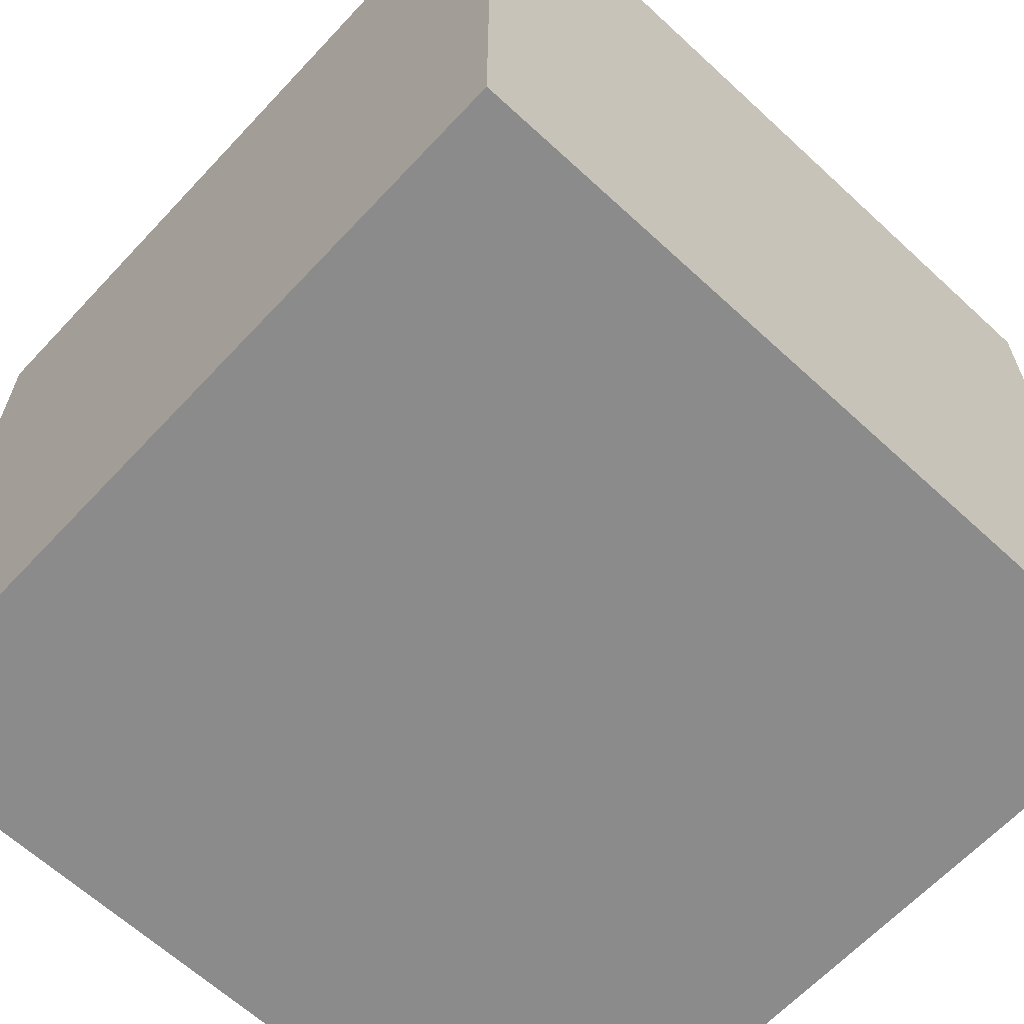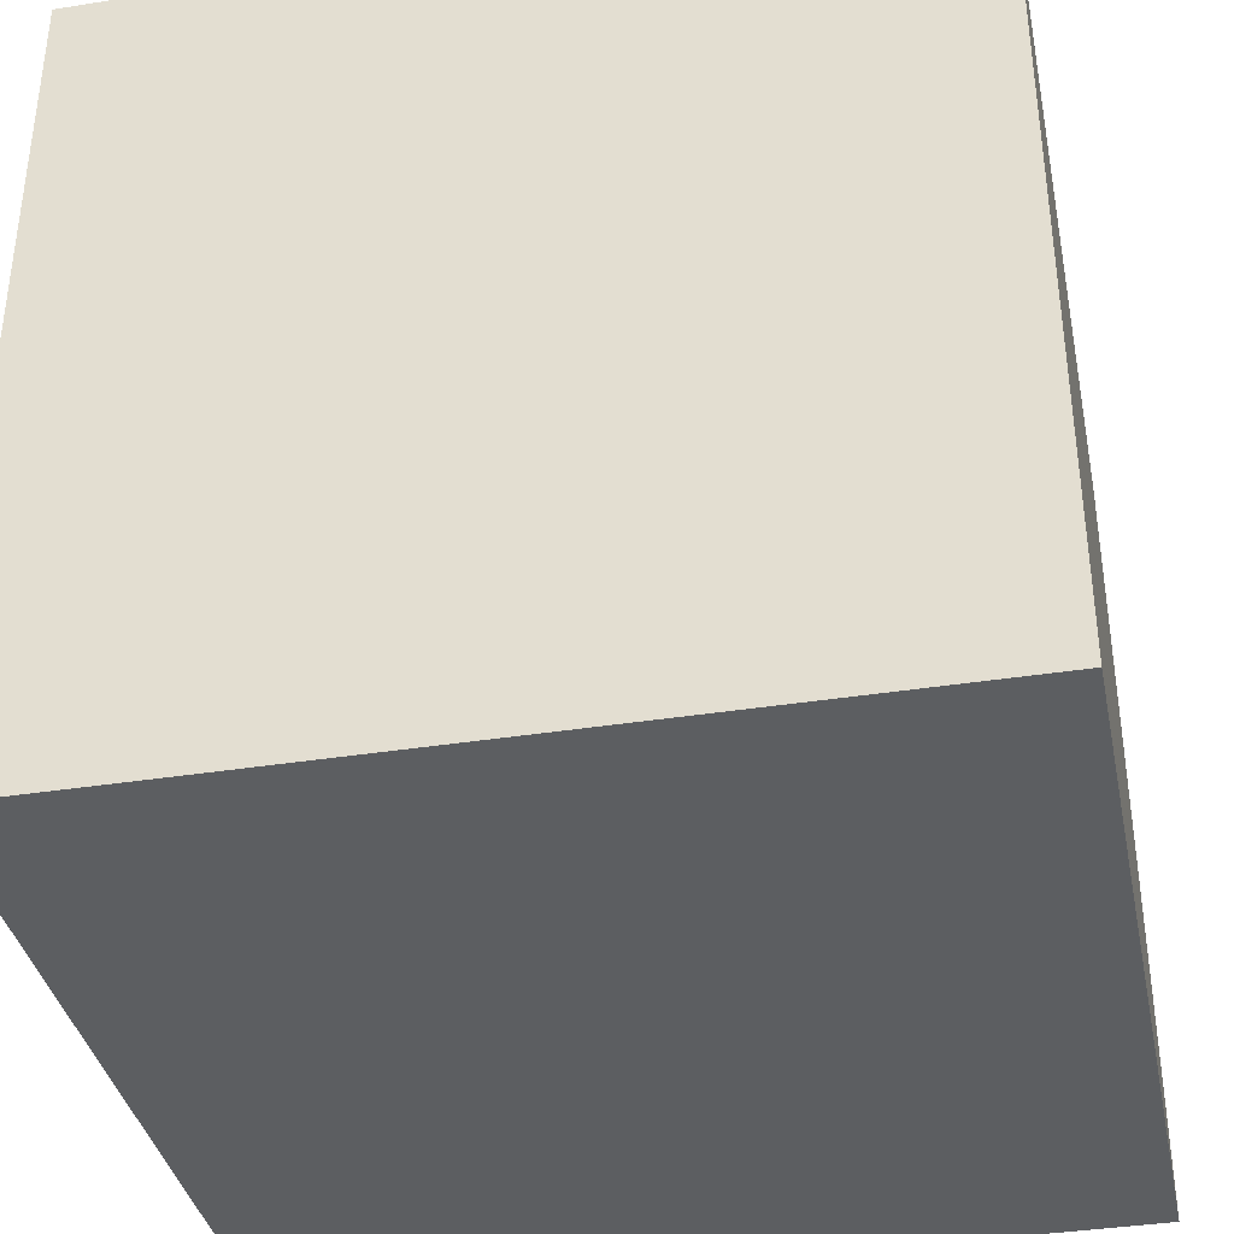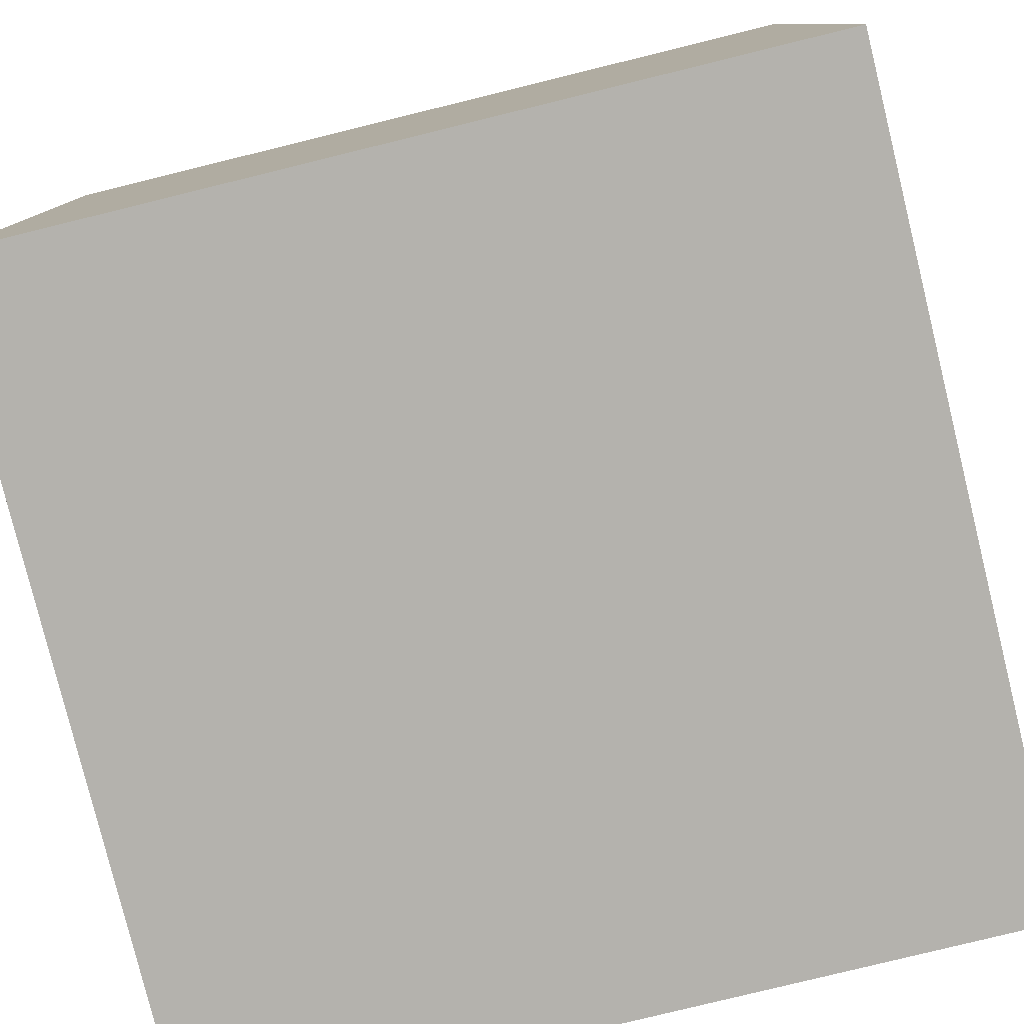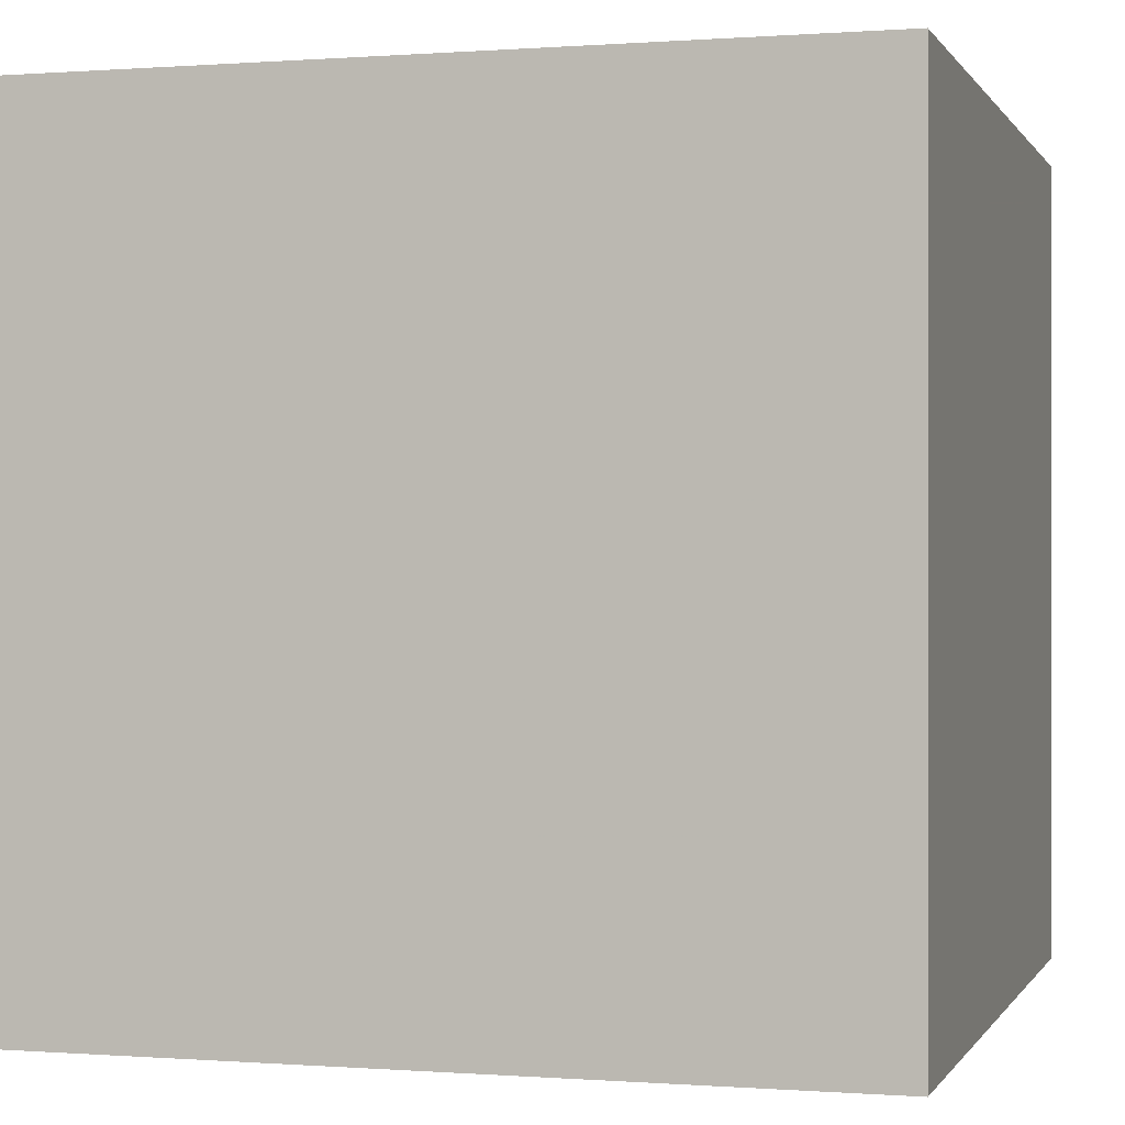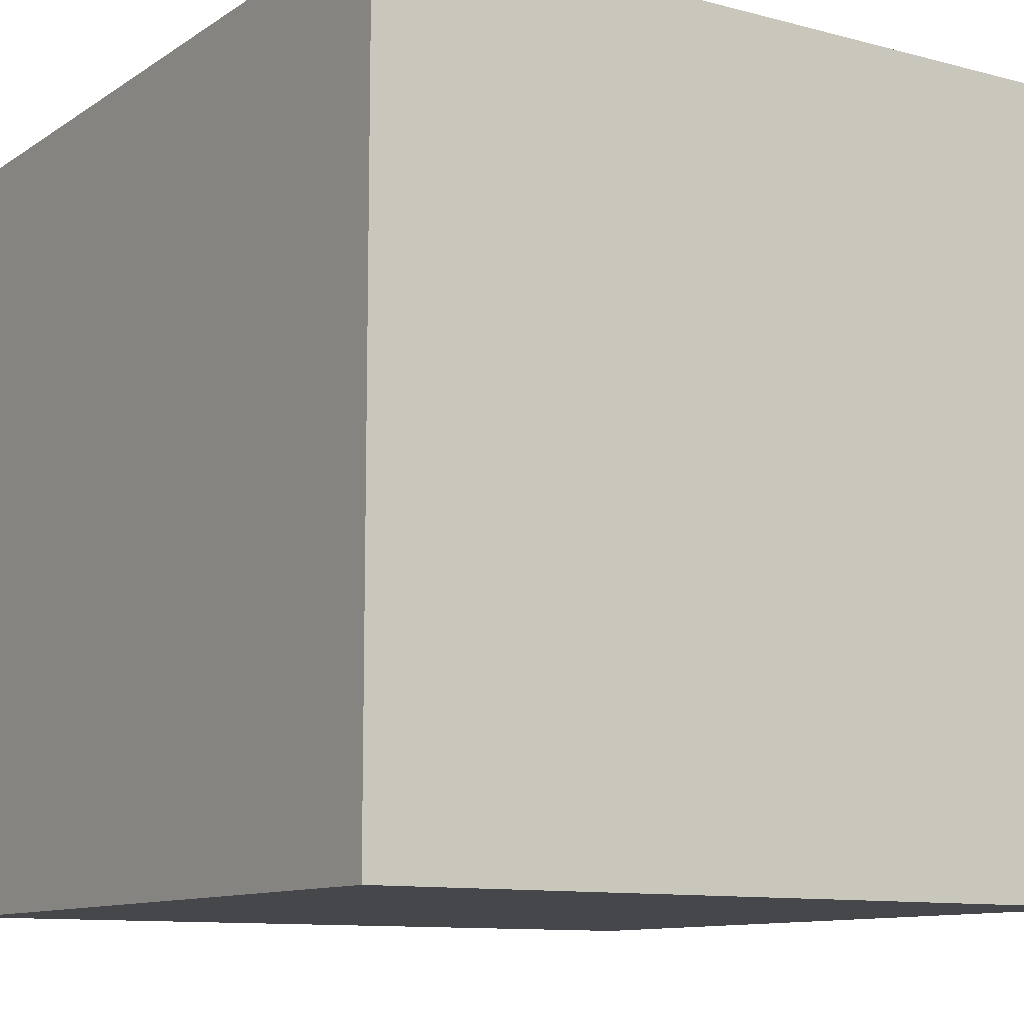
<metadata>
{"format":"obj","ext":"obj","renderer":"f3d","projection":"perspective","resolution":1024,"background":"white","views":[{"elev":-63.9,"azim":47.0,"up":"+Z"},{"elev":-37.3,"azim":-78.5,"up":"+Z"},{"elev":-79.6,"azim":13.8,"up":"+Z"},{"elev":-0.0,"azim":-73.9,"up":"+Y"},{"elev":-10.8,"azim":56.9,"up":"+Y"}]}
</metadata>
<code>
o carriage_93
v 0.4489 1.5 0.9383
v 0.7492 1.5 0.9725
v 0.9974 1.5 0.1828
v 0.9974 1.4 0.1828
v 0.5815 1.5 0.7242
v 0.6867 1.5 0.9478
v 0.8804 1.5 0.1561
v 0.8804 1.4 0.1561
v 0.7805 1.5 0.1548
v 0.7805 1.4 0.1548
v 0.5165 1.5 0.9947
v 0.8589 1.5 0.7512
v 0.8589 1.4 0.7512
v 0.7379 1.5 0.2266
v 0.7329 1.5 0.8169
v 0.7329 1.4 0.8169
v 0.8439 1.5 0.8468
v 0.7801 1.5 0.7465
v 0.7801 1.4 0.7465
v -1.016 0.1432 1.5
v -1.094 -1.5 -0.02604
v 0.6635 1.5 0.3036
v 0.6635 1.4 0.3036
v 0.6616 1.5 0.3173
v 0.6627 1.5 0.6093
v 0.6627 1.4 0.6093
v 0.6595 1.5 0.3324
v 0.6595 1.4 0.3324
v 0.5713 1.5 0.4701
v 0.6009 1.5 0.7102
v 0.6009 1.4 0.7102
v 0.5499 1.5 0.8246
v 0.5499 1.4 0.8246
v 0.9054 1.5 0.5552
v 0.489 1.5 1.066
v 0.489 1.4 1.066
v 0.000814 -0.289 -1.5
v 0.1302 0.3125 1.5
v 1.5 1.5 1.5
v 0.3906 -1.5 -0.8333
v 0.6641 -1.5 0.1823
v 0.2604 -1.5 1.198
v 1.5 -1.5 1.5
v 1.5 -1.5 -1.5
v 0.2083 -1.5 -1.25
v 0.7031 -1.5 -0.3776
v 0.5729 0.5208 1.5
v 0.01241 1.5 0.3247
v 0.4337 1.5 1.019
v 0.4167 1.5 1.354
v 0.4298 1.5 0.9674
v 0.4298 1.4 0.9674
v 0.622 1.5 0.7068
v 1.029 1.5 0.2206
v 1.038 1.5 0.2608
v 0.9331 1.5 0.5789
v 0.9331 1.4 0.5789
v 1.038 1.4 0.2608
v 0.02604 -1.094 1.5
v 0.02604 1.094 1.5
v -0.1562 -0.4688 1.5
v 0 -1.5 0.05208
v -0.1562 -1.5 -0.4167
v 0.7656 1.5 0.1702
v 0.8504 1.5 0.1717
v 0.8994 1.5 0.3828
v 0.8994 1.4 0.3828
v 0.9178 1.5 0.6594
v 0.9178 1.4 0.6594
v 0.8668 1.5 0.7737
v 0.8668 1.4 0.7737
v 0.803 1.5 0.849
v 0.803 1.4 0.849
v 0.773 1.5 1.04
v 0.773 1.4 1.04
v 0.6935 1.5 0.8146
v 0.6935 1.4 0.8146
v 0.6365 1.5 0.581
v 0.9856 1.5 0.3798
v 0.5815 1.4 0.7242
v 1.185 0.1823 1.5
v 1.25 -1.5 -0.2083
v 1.302 1.5 0.4948
v 1.198 1.5 1.042
v 1.042 1.5 0.7292
v 0.666 1.5 0.8862
v 0.7911 1.5 0.1531
v 0.5165 1.4 0.9947
v 0.5015 1.5 0.9147
v 0.5015 1.4 0.9147
v 0.8132 1.5 0.7368
v 0.7831 1.5 0.8327
v 0.941 1.5 0.6015
v 0.941 1.4 0.6015
v 0.595 1.5 0.9842
v 0.9568 1.5 0.3757
v 0.9568 1.4 0.3757
v 0.8459 1.5 0.7446
v 0.8552 1.5 0.7149
v 0.8552 1.4 0.7149
v 0.7656 1.4 0.1702
v 0.5235 1.5 0.8765
v 0.8213 1.5 0.8547
v 0.8213 1.4 0.8547
v 0.8341 1.5 0.7183
v 0.8341 1.4 0.7183
v 0.6935 1.5 0.2879
v 0.6935 1.4 0.2879
v 0.7831 1.4 0.8327
v 0.7492 1.4 0.9725
v 0.6387 1.5 0.9729
v -0.625 -0.599 1.5
v -0.4687 -1.5 0.1823
v -0.3906 -1.5 0.7292
v -0.4557 0.651 1.5
v -1.5 0.4167 0.4688
v -1.5 0.4427 -0.07812
v -1.5 0.3385 1.055
v -1.5 0.1302 -0.9635
v -1.5 -0.1823 0.4818
v -1.5 -0.1042 -0.2344
v -1.5 -0.1823 1.146
v -1.5 1.042 0.4427
v -1.5 1.185 -0.1823
v -1.5 1.5 1.5
v -1.5 -0.5599 -0.1823
v -1.5 -1.5 -1.5
v -1.5 -1.5 1.5
v -1.5 1.5 -1.5
v -1.5 -1.133 0.2865
v -1.5 -1.198 -0.2604
v 1.02 1.5 0.2051
v 0.5235 1.4 0.8765
v 0.5527 1.5 0.5241
v 1.036 1.5 0.2351
v 0.599 -0.1823 1.5
v 0.5208 1.5 1.146
v 0.6826 1.5 0.3547
v 0.9054 1.4 0.5552
v 0.8984 1.5 0.1467
v 0.8984 1.4 0.1467
v 0.8864 1.5 0.6796
v 0.7608 1.5 0.6802
v 0.7608 1.4 0.6802
v 0.7379 1.4 0.2266
v 0.8113 1.5 0.7111
v 0.8113 1.4 0.7111
v 0.7176 1.5 0.3708
v 0.7176 1.4 0.3708
v 0.755 1.5 1.05
v 0.755 1.4 1.05
v 0.7106 1.5 0.4889
v 0.7106 1.4 0.4889
v 0.6798 1.5 0.9858
v 0.7404 1.5 0.729
v 0.5336 1.5 0.8445
v 0.5336 1.4 0.8445
v 0.8552 1.5 0.8107
v 0.4928 1.5 1.022
v 0.7506 1.5 0.7046
v 1.5 -0.4785 0.7096
v 1.5 0.09155 -0.9155
v 1.5 1.5 -1.5
v 1.5 1.234 0.1888
v 1.5 1.5 0.1562
v -1.198 -1.5 0.3646
v 0.8329 1.5 0.738
v 0.8329 1.4 0.738
v 0.8864 1.4 0.6796
v 0.8715 1.5 0.1684
v 0.8715 1.4 0.1684
v 0.7144 1.5 0.2694
v 0.7144 1.4 0.2694
v 0.7284 1.5 0.4816
v 0.6782 1.5 0.7195
v 0.7115 1.5 0.6296
v 0.7115 1.4 0.6296
v 0.7404 1.4 0.729
v 0.6782 1.4 0.7195
v 0.6177 1.5 0.545
v 0.6177 1.4 0.545
v 0.5605 1.5 0.4718
v 0.5605 1.4 0.4718
v 0.5816 1.5 0.4684
v 0.5816 1.4 0.4684
v 0.5355 1.5 0.9981
v -0.3646 -0 1.5
v -0.5208 -1.5 -0.599
v 0.4489 1.4 0.9383
v 1.005 1.5 0.3658
v 1.005 1.4 0.3658
v 0.4337 1.4 1.019
v 1.02 1.4 0.2051
v 1.036 1.4 0.2351
v 0.7368 1.5 1.044
v 0.8862 1.5 -0.2958
v 0.7273 1.5 0.2459
v 0.7368 1.4 1.044
v 0.7828 1.5 0.9931
v 0.7828 1.4 0.9931
v 0.7911 1.4 0.1531
v 0.7513 1.5 0.2158
v 0.7513 1.4 0.2158
v 0.6742 1.5 0.9238
v 0.6742 1.4 0.9238
v 0.7451 1.5 0.4747
v 0.7451 1.4 0.4747
v 0.6253 1.5 0.9837
v 0.6253 1.4 0.9837
v 0.622 1.4 0.7068
v 0.666 1.4 0.8862
v 0.6825 1.4 0.3547
v 0.6407 1.5 0.472
v 0.9373 1.5 0.5908
v 0.5661 1.5 0.5338
v 0.7845 1.5 1.004
v 0.9856 1.4 0.3798
v 0.5455 1.5 0.4796
v 0.8504 1.4 0.1717
v 0.8439 1.4 0.8468
v 0.8475 1.5 0.532
v 0.8475 1.4 0.532
v 0.7845 1.4 1.004
v 0.7581 1.5 0.4336
v 0.7603 1.5 0.7377
v 0.6784 1.5 0.2882
v 0.6784 1.4 0.2882
v 0.6365 1.4 0.581
v 0.5305 1.5 0.4875
v 0.595 1.4 0.9842
v 0.5416 1.5 0.516
v 0.5416 1.4 0.516
v 0.5661 1.4 0.5338
v 0.4985 1.5 1.004
v 0.4985 1.4 1.004
v 0.4226 1.5 0.9902
v 0.4226 1.4 0.9902
v 0.4752 1.5 0.9265
v 0.7581 1.4 0.4336
v 0.8132 1.4 0.7368
v 0.786 1.5 0.6957
v 0.6798 1.4 0.9858
v 0.6867 1.4 0.9478
v 0.6407 1.4 0.472
v 0.6387 1.4 0.9729
v 0.5305 1.4 0.4875
v 0.8735 1.5 0.4574
v 0.5084 1.5 1.052
v 0.5084 1.4 1.052
v 0.5545 1.5 1.002
v 0.5545 1.4 1.002
v 0.4928 1.4 1.022
f 128 130 127
f 127 166 128
f 127 21 166
f 130 131 127
f 166 114 128
f 166 113 114
f 128 118 122
f 122 120 128
f 128 120 130
f 128 43 59
f 128 61 112
f 125 118 128
f 59 61 128
f 112 20 128
f 20 125 128
f 130 126 131
f 21 113 166
f 114 42 128
f 42 43 128
f 118 120 122
f 120 126 130
f 112 187 20
f 61 187 112
f 118 116 120
f 120 121 126
f 59 43 61
f 126 127 131
f 21 188 113
f 113 62 114
f 114 43 42
f 127 188 21
f 187 115 20
f 20 115 125
f 125 116 118
f 120 117 121
f 62 43 114
f 43 136 61
f 61 38 187
f 116 117 120
f 188 63 113
f 62 41 43
f 136 38 61
f 125 123 116
f 63 62 113
f 187 38 115
f 123 117 116
f 121 127 126
f 63 41 62
f 188 40 63
f 63 46 41
f 123 124 117
f 117 119 121
f 121 119 127
f 136 47 38
f 38 60 115
f 129 119 117
f 43 81 136
f 60 125 115
f 127 40 188
f 40 46 63
f 124 129 117
f 127 45 40
f 41 82 43
f 81 47 136
f 47 60 38
f 125 129 123
f 46 82 41
f 48 129 125
f 129 124 123
f 37 44 127
f 44 45 127
f 47 39 60
f 129 127 119
f 40 44 46
f 81 39 47
f 39 125 60
f 129 37 127
f 44 82 46
f 50 48 125
f 45 44 40
f 162 161 43
f 50 125 39
f 49 48 50
f 43 39 81
f 137 49 50
f 51 1 48
f 48 49 236
f 48 236 51
f 161 39 43
f 35 49 137
f 248 35 137
f 234 159 248
f 248 137 11
f 11 234 248
f 48 1 238
f 238 89 102
f 48 238 102
f 44 43 82
f 164 161 162
f 150 50 39
f 150 137 50
f 186 11 137
f 250 186 137
f 95 250 137
f 137 154 111
f 208 95 137
f 137 111 208
f 32 5 48
f 48 102 156
f 48 156 32
f 78 180 215
f 48 25 78
f 215 134 48
f 48 78 215
f 27 24 48
f 138 27 48
f 229 218 182
f 48 229 182
f 182 29 138
f 48 182 138
f 195 154 137
f 137 150 195
f 48 5 30
f 25 48 30
f 25 30 53
f 53 175 176
f 53 176 25
f 229 48 134
f 134 231 229
f 197 196 48
f 48 24 22
f 48 22 226
f 172 197 48
f 226 107 172
f 48 226 172
f 138 29 184
f 213 152 174
f 138 184 213
f 174 148 138
f 213 174 138
f 162 43 44
f 84 6 2
f 84 2 199
f 84 199 216
f 74 150 84
f 84 216 74
f 7 140 196
f 196 197 14
f 14 202 64
f 196 14 64
f 87 65 170
f 196 64 9
f 87 170 7
f 196 9 87
f 196 87 7
f 174 206 224
f 174 224 148
f 84 85 158
f 84 158 17
f 72 6 84
f 84 17 103
f 103 72 84
f 163 164 162
f 164 39 161
f 85 155 225
f 167 98 12
f 70 158 85
f 225 18 91
f 12 70 85
f 85 225 91
f 167 12 85
f 85 91 167
f 72 92 15
f 6 72 15
f 132 54 196
f 196 140 3
f 196 3 132
f 84 150 39
f 241 143 155
f 85 93 68
f 146 241 155
f 85 68 142
f 105 146 155
f 85 142 99
f 105 155 85
f 85 99 105
f 6 15 76
f 204 6 76
f 76 86 204
f 83 196 54
f 83 54 135
f 135 55 83
f 83 85 84
f 83 79 214
f 93 85 83
f 83 214 93
f 143 160 155
f 83 55 190
f 79 83 190
f 56 214 79
f 79 34 56
f 247 221 79
f 96 66 247
f 79 96 247
f 129 48 196
f 165 83 84
f 34 79 221
f 165 196 83
f 163 129 196
f 163 37 129
f 163 165 164
f 165 39 164
f 165 84 39
f 163 196 165
f 163 44 37
f 163 162 44
f 192 36 252
f 49 35 36
f 36 192 49
f 235 192 252
f 252 36 249
f 237 192 235
f 235 252 234
f 252 249 159
f 35 248 249
f 249 36 35
f 192 237 49
f 52 237 235
f 159 234 252
f 234 11 235
f 248 159 249
f 236 49 237
f 51 236 237
f 237 52 51
f 235 189 52
f 88 235 11
f 235 88 189
f 52 189 51
f 11 186 88
f 88 90 189
f 1 51 189
f 186 250 251
f 251 88 186
f 88 251 90
f 189 90 238
f 238 1 189
f 250 95 251
f 251 230 90
f 89 238 90
f 230 251 95
f 133 90 230
f 102 89 90
f 90 133 102
f 230 211 133
f 95 208 209
f 209 230 95
f 211 230 245
f 133 211 157
f 133 157 102
f 245 230 209
f 208 111 209
f 245 205 211
f 211 33 157
f 156 102 157
f 245 209 111
f 245 243 205
f 211 205 86
f 33 211 77
f 32 156 157
f 157 33 32
f 111 154 245
f 243 245 242
f 205 243 204
f 204 86 205
f 77 80 33
f 86 76 77
f 77 211 86
f 242 245 154
f 110 243 242
f 243 6 204
f 77 210 80
f 33 80 32
f 154 195 242
f 243 110 6
f 242 198 110
f 210 77 179
f 31 80 210
f 5 32 80
f 16 77 76
f 76 15 16
f 198 242 195
f 2 6 110
f 223 110 198
f 210 179 53
f 77 178 179
f 80 31 5
f 53 30 31
f 31 210 53
f 16 178 77
f 110 200 2
f 223 200 110
f 75 223 198
f 175 53 179
f 144 179 178
f 30 5 31
f 19 178 16
f 15 92 109
f 109 16 15
f 195 150 151
f 151 198 195
f 199 2 200
f 216 199 200
f 200 223 216
f 223 75 216
f 198 151 75
f 179 177 175
f 144 177 179
f 160 143 144
f 144 178 160
f 178 19 225
f 225 155 178
f 16 109 19
f 150 74 151
f 74 216 75
f 75 151 74
f 176 175 177
f 144 222 177
f 155 160 178
f 143 241 144
f 18 225 19
f 109 240 19
f 92 72 73
f 73 109 92
f 25 176 177
f 177 26 25
f 144 169 222
f 207 177 222
f 241 146 147
f 147 144 241
f 91 18 19
f 19 240 91
f 109 71 240
f 220 109 73
f 26 177 153
f 169 144 147
f 222 169 139
f 177 207 153
f 222 239 207
f 109 220 71
f 71 168 240
f 220 73 104
f 104 73 72
f 72 103 104
f 26 228 25
f 153 228 26
f 147 100 169
f 34 221 222
f 222 139 34
f 69 139 169
f 174 152 153
f 153 207 174
f 222 67 239
f 224 206 207
f 207 239 224
f 146 105 106
f 106 147 146
f 240 168 91
f 158 70 71
f 71 220 158
f 168 71 13
f 220 104 17
f 103 17 104
f 78 25 228
f 153 181 228
f 147 106 100
f 169 100 142
f 221 247 222
f 139 69 94
f 142 68 69
f 69 169 142
f 207 206 174
f 152 213 153
f 247 66 67
f 67 222 247
f 67 149 239
f 105 99 106
f 167 91 168
f 220 17 158
f 98 167 168
f 168 13 98
f 70 12 13
f 13 71 70
f 228 181 78
f 244 181 153
f 100 106 99
f 99 142 100
f 56 34 139
f 139 57 56
f 94 57 139
f 94 69 68
f 68 93 94
f 244 153 213
f 66 96 67
f 173 149 67
f 148 224 239
f 239 149 148
f 12 98 13
f 180 78 181
f 181 244 185
f 214 56 57
f 57 94 214
f 94 93 214
f 97 67 96
f 108 149 173
f 173 67 203
f 215 180 181
f 181 233 215
f 233 181 185
f 213 184 185
f 185 244 213
f 97 171 67
f 212 149 108
f 172 107 108
f 108 173 172
f 173 203 145
f 203 67 219
f 138 148 149
f 149 212 138
f 183 233 185
f 185 184 29
f 97 4 171
f 67 171 219
f 96 79 217
f 217 97 96
f 23 212 108
f 197 172 173
f 173 145 197
f 145 203 14
f 203 219 101
f 134 215 233
f 233 232 134
f 233 183 232
f 29 182 183
f 183 185 29
f 58 4 97
f 141 171 4
f 219 171 65
f 97 217 191
f 212 23 28
f 23 108 227
f 107 226 227
f 227 108 107
f 145 14 197
f 202 14 203
f 64 202 203
f 203 101 64
f 101 219 201
f 212 28 138
f 232 231 134
f 183 246 232
f 182 218 183
f 4 58 193
f 191 58 97
f 141 8 171
f 141 4 140
f 170 65 171
f 65 87 219
f 79 190 191
f 191 217 79
f 24 27 28
f 28 23 24
f 226 22 23
f 23 227 226
f 101 201 10
f 201 219 87
f 27 138 28
f 232 246 229
f 229 231 232
f 218 229 246
f 246 183 218
f 132 3 4
f 4 193 132
f 58 194 193
f 58 191 55
f 8 141 7
f 7 170 171
f 171 8 7
f 3 140 4
f 141 140 7
f 190 55 191
f 23 22 24
f 101 10 64
f 87 9 10
f 10 201 87
f 194 58 135
f 54 132 193
f 193 194 54
f 55 135 58
f 9 64 10
f 194 135 54

</code>
